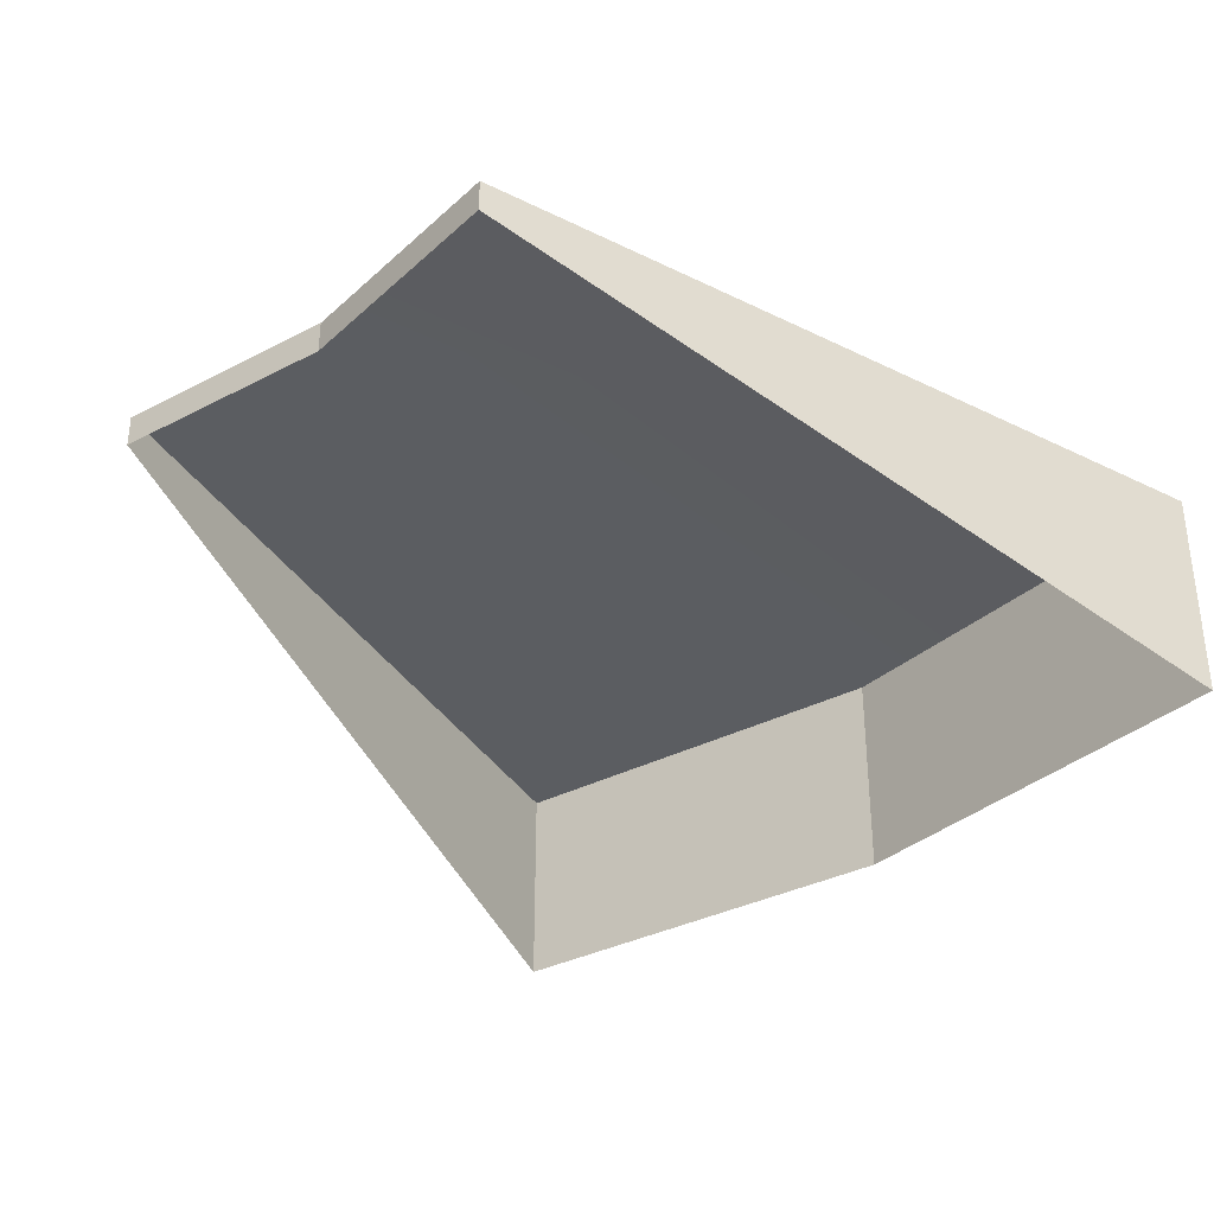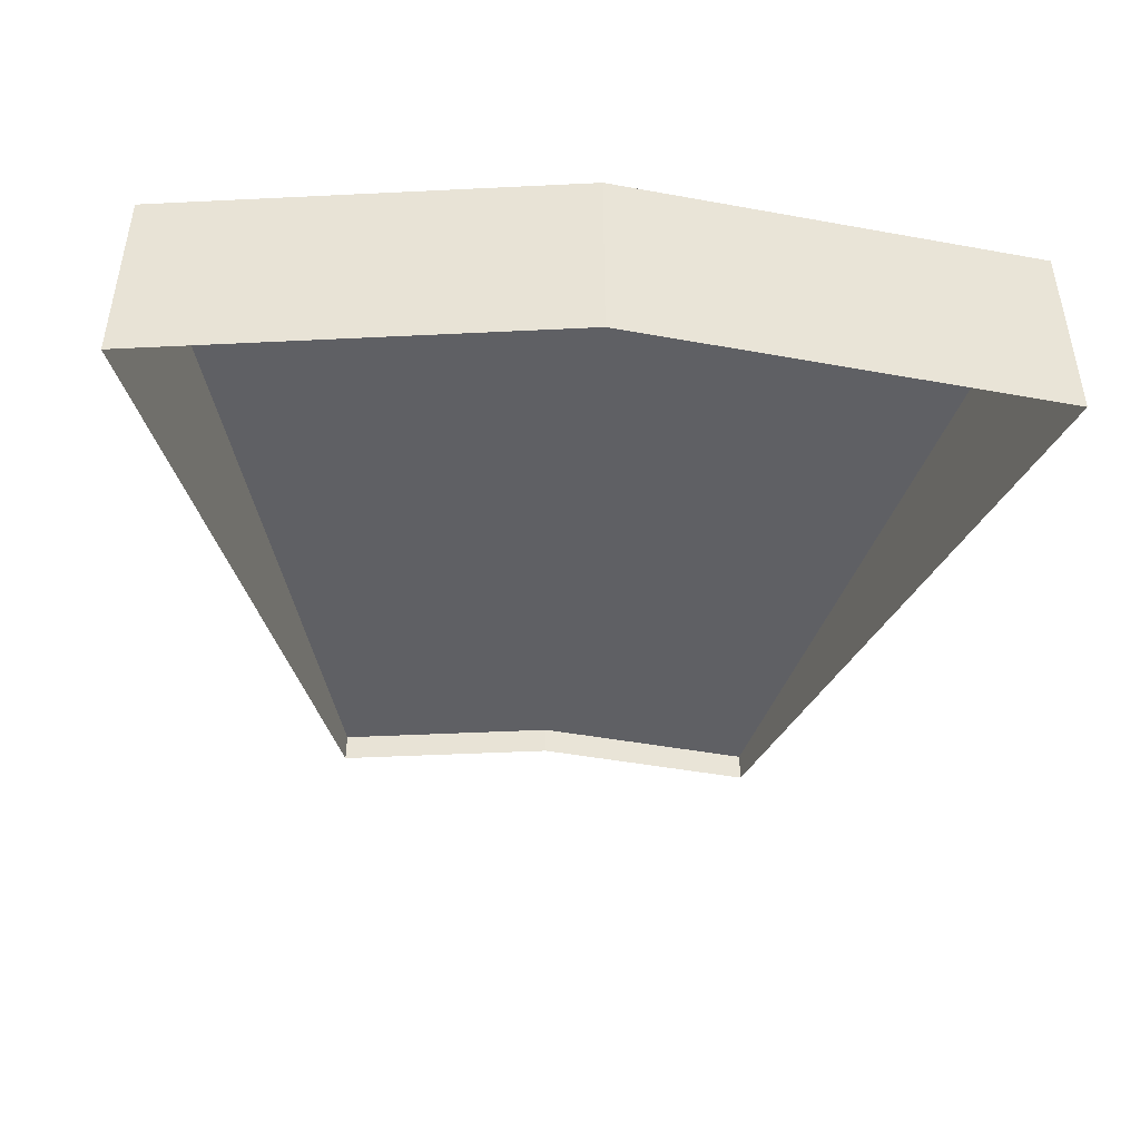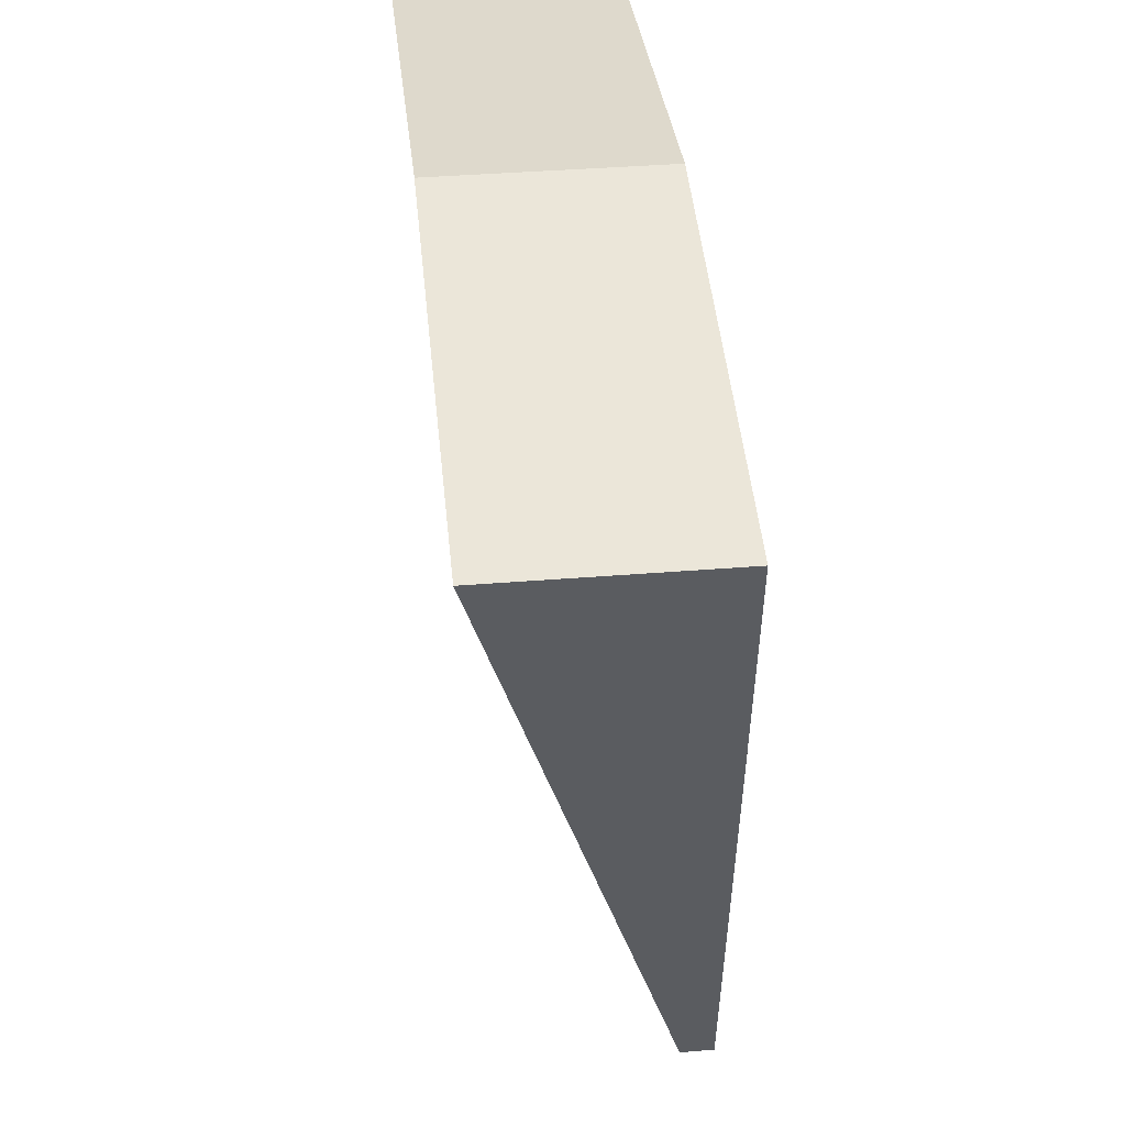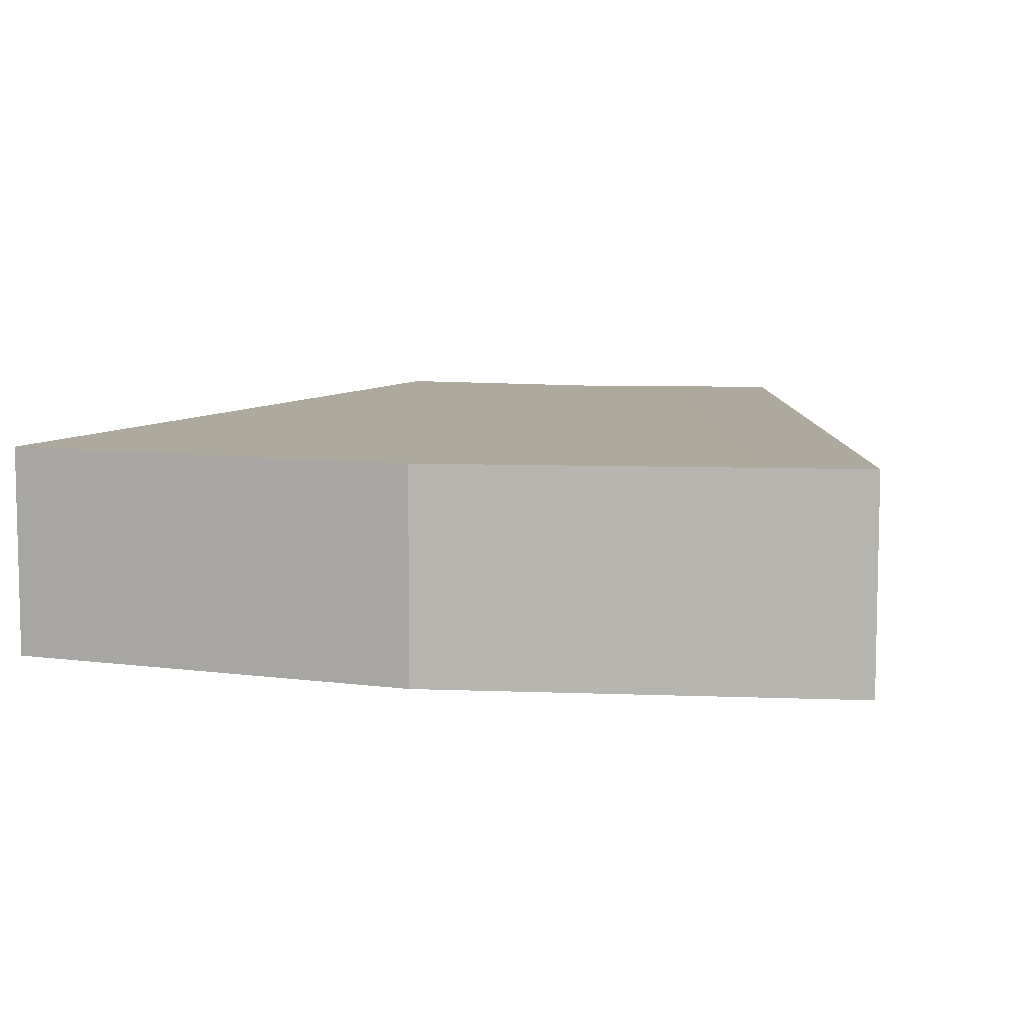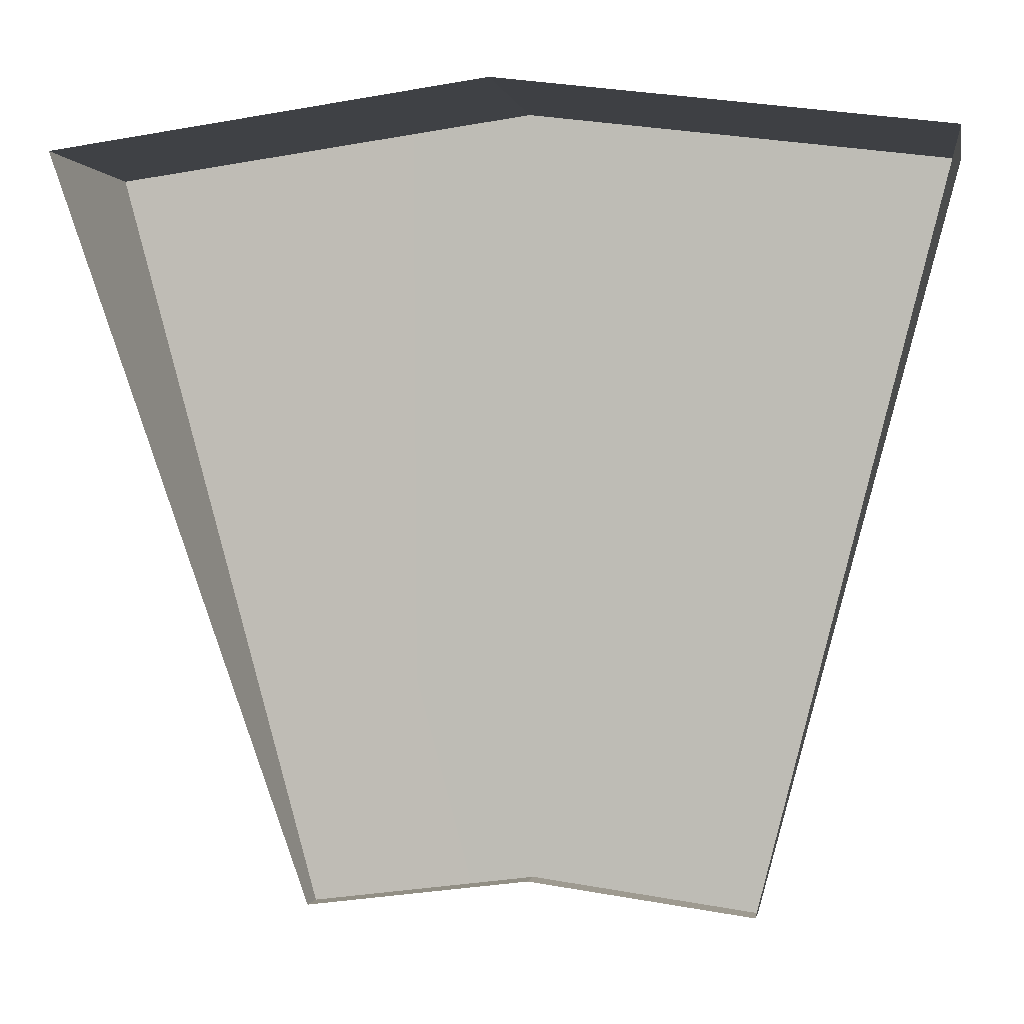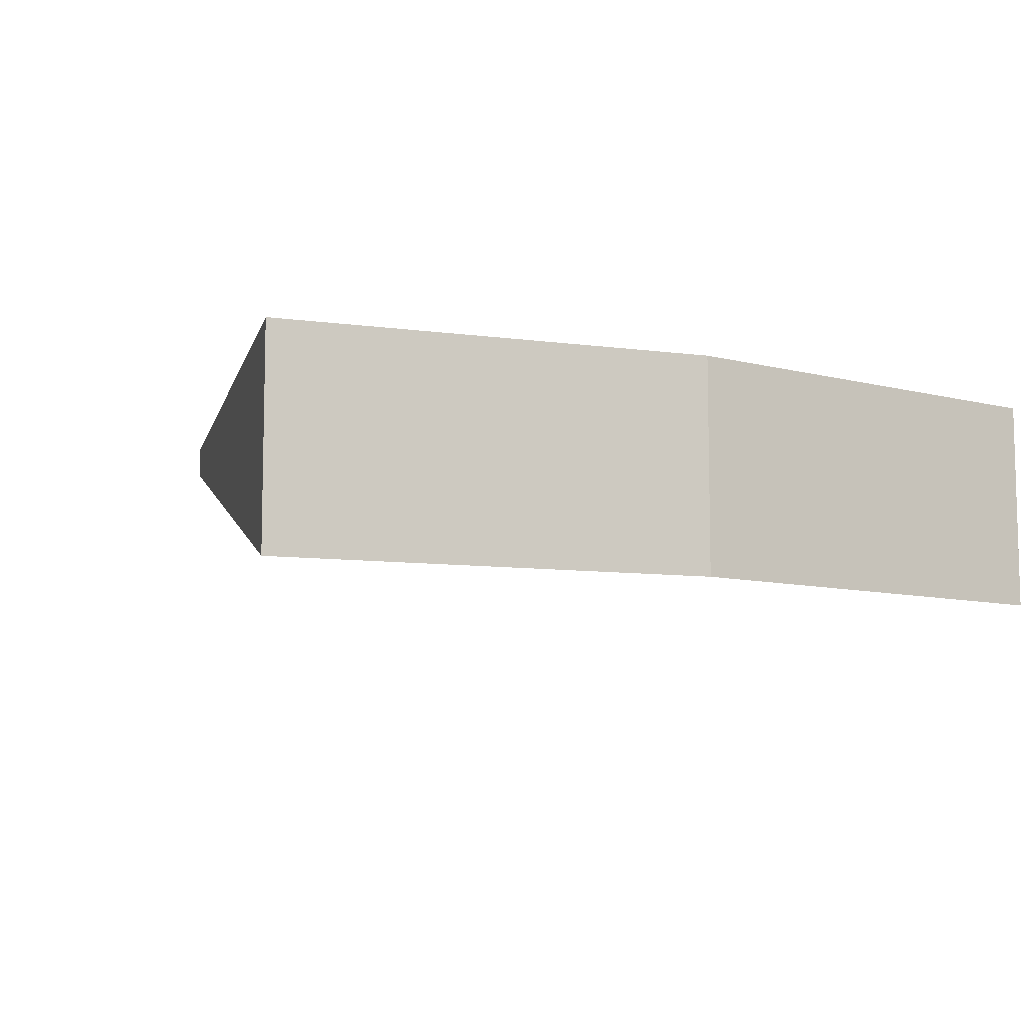
<metadata>
{"format":"obj","ext":"obj","renderer":"f3d","projection":"perspective","resolution":1024,"background":"white","views":[{"elev":-34.2,"azim":-137.3,"up":"+Y"},{"elev":-45.9,"azim":-4.3,"up":"+Y"},{"elev":39.8,"azim":84.3,"up":"+Z"},{"elev":7.5,"azim":13.9,"up":"+Y"},{"elev":-0.1,"azim":10.6,"up":"+Z"},{"elev":-8.8,"azim":-27.8,"up":"+Y"}]}
</metadata>
<code>
g pb_Mesh270692
v 0.3882 -0.4994 1.449
v -1.55e-06 -0.4994 1.5
v 0.3882 -0.3061 1.449
v -1.431e-06 -0.3061 1.5
v 0.2071 -0.317 0.7726
v 0.3882 -0.4994 1.449
v 0.2071 -0.2879 0.7726
v 0.3882 -0.3061 1.449
v -0.3882 -0.4994 1.449
v -0.2071 -0.317 0.7726
v -0.3882 -0.3061 1.449
v -0.2071 -0.2879 0.7726
v -1.671e-06 -0.317 0.7999
v 0.2071 -0.317 0.7726
v -1.551e-06 -0.2879 0.7999
v 0.2071 -0.2879 0.7726
v -1.55e-06 -0.4994 1.5
v -0.3882 -0.4994 1.449
v -1.431e-06 -0.3061 1.5
v -0.3882 -0.3061 1.449
v -0.2071 -0.317 0.7726
v -1.671e-06 -0.317 0.7999
v -0.2071 -0.2879 0.7726
v -1.551e-06 -0.2879 0.7999
v -1.431e-06 -0.3061 1.5
v -0.3882 -0.3061 1.449
v -1.551e-06 -0.2879 0.7999
v -0.2071 -0.2879 0.7726
v 0.3882 -0.3061 1.449
v -1.431e-06 -0.3061 1.5
v 0.2071 -0.2879 0.7726
v -1.551e-06 -0.2879 0.7999
g pb_Mesh270692_0
f 3 2 1
f 3 4 2
f 7 6 5
f 7 8 6
f 11 10 9
f 11 12 10
f 15 14 13
f 15 16 14
f 19 18 17
f 19 20 18
f 23 22 21
f 23 24 22
g pb_Mesh270692_1
f 27 26 25
f 27 28 26
f 31 30 29
f 31 32 30

</code>
